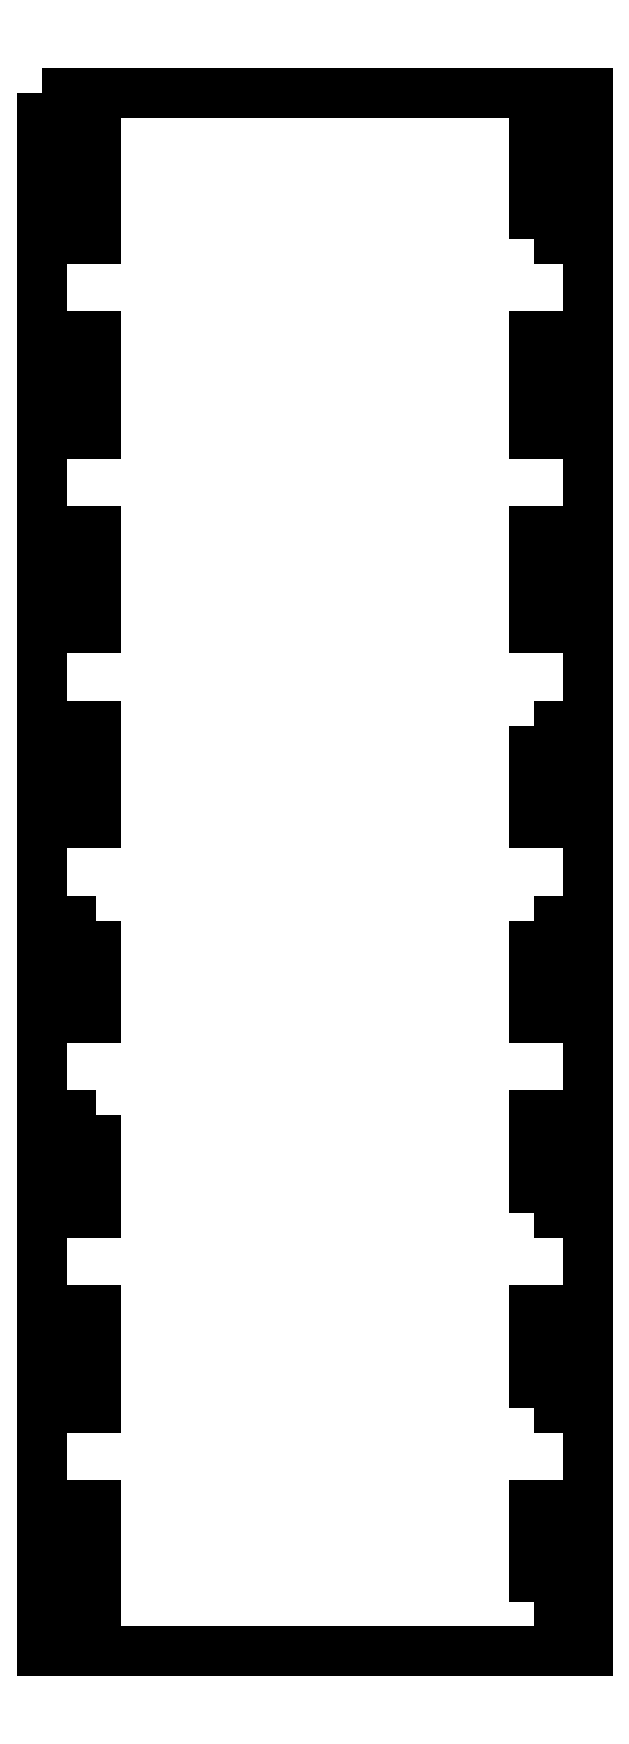
<metadata>
{"format":"dxf","ext":"dxf","renderer":"ezdxf+matplotlib","layout":"modelspace","background":"white","min_lineweight":24,"dpi":150}
</metadata>
<code>
0
SECTION
2
ENTITIES
0
LWPOLYLINE
8
0
90
4
70
1
43
0
10
-22.5
20
-105
10
-22.5
20
-115
10
-25.5
20
-115
10
-25.5
20
-105
0
LWPOLYLINE
8
0
90
4
70
1
43
0
10
-22.5
20
-85
10
-22.5
20
-95
10
-25.5
20
-95
10
-25.5
20
-85
0
LWPOLYLINE
8
0
90
4
70
1
43
0
10
-25.5
20
-145
10
-22.5
20
-145
10
-22.5
20
-155
10
-25.5
20
-155
0
LWPOLYLINE
8
0
90
4
70
1
43
0
10
-25.5
20
-65
10
-22.5
20
-65
10
-22.5
20
-75
10
-25.5
20
-75
0
LWPOLYLINE
8
0
90
4
70
1
43
0
10
-25.5
20
-125
10
-22.5
20
-125
10
-22.5
20
-135
10
-25.5
20
-135
0
LWPOLYLINE
8
0
90
4
70
1
43
0
10
-25.5
20
-25
10
-22.5
20
-25
10
-22.5
20
-35
10
-25.5
20
-35
0
LWPOLYLINE
8
0
90
4
70
1
43
0
10
-25.5
20
-5
10
-22.5
20
-5
10
-22.5
20
-15
10
-25.5
20
-15
0
LWPOLYLINE
8
0
90
4
70
1
43
0
10
22.5
20
-115
10
22.5
20
-105
10
25.5
20
-105
10
25.5
20
-115
0
LWPOLYLINE
8
0
90
4
70
1
43
0
10
22.5
20
-15
10
22.5
20
-5
10
25.5
20
-5
10
25.5
20
-15
0
LWPOLYLINE
8
0
90
4
70
1
43
0
10
25.5
20
-25
10
25.5
20
-35
10
22.5
20
-35
10
22.5
20
-25
0
LWPOLYLINE
8
0
90
4
70
1
43
0
10
22.5
20
-85
10
25.5
20
-85
10
25.5
20
-95
10
22.5
20
-95
0
LWPOLYLINE
8
0
90
4
70
1
43
0
10
22.5
20
-65
10
25.5
20
-65
10
25.5
20
-75
10
22.5
20
-75
0
LWPOLYLINE
8
0
90
4
70
1
43
0
10
25.5
20
-55
10
22.5
20
-55
10
22.5
20
-45
10
25.5
20
-45
0
LWPOLYLINE
8
0
90
4
70
1
43
0
10
22.5
20
-155
10
22.5
20
-145
10
25.5
20
-145
10
25.5
20
-155
0
LWPOLYLINE
8
0
90
4
70
1
43
0
10
22.5
20
-135
10
22.5
20
-125
10
25.5
20
-125
10
25.5
20
-135
0
LWPOLYLINE
8
0
90
4
70
1
43
0
10
-25.5
20
-45
10
-22.5
20
-45
10
-22.5
20
-55
10
-25.5
20
-55
0
LWPOLYLINE
8
0
90
4
70
1
43
0
10
-28
20
0
10
-28
20
-160
10
28
20
-160
10
28
20
0
0
ENDSEC
0
EOF

</code>
